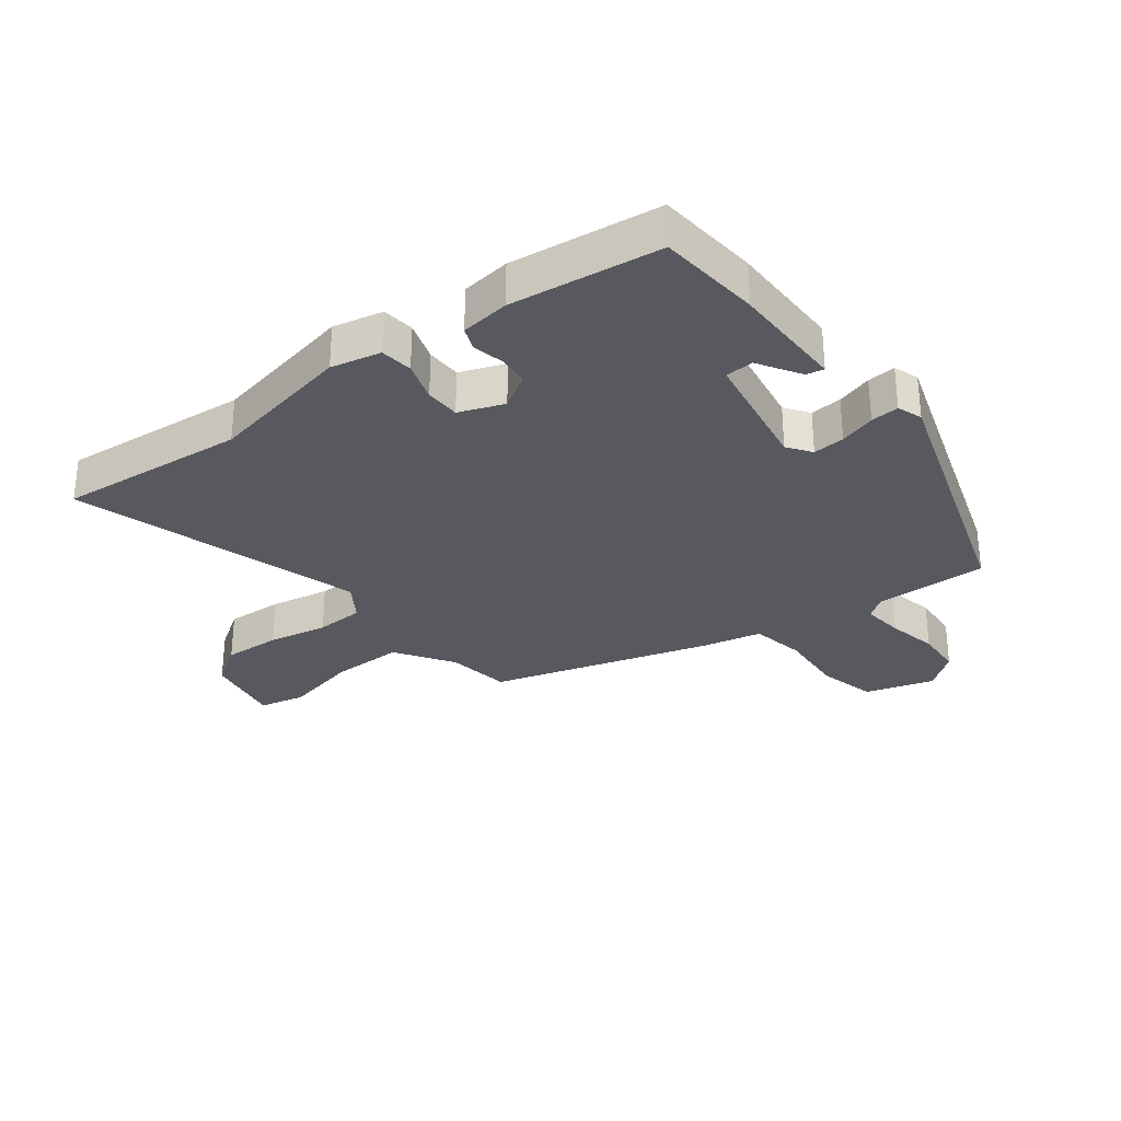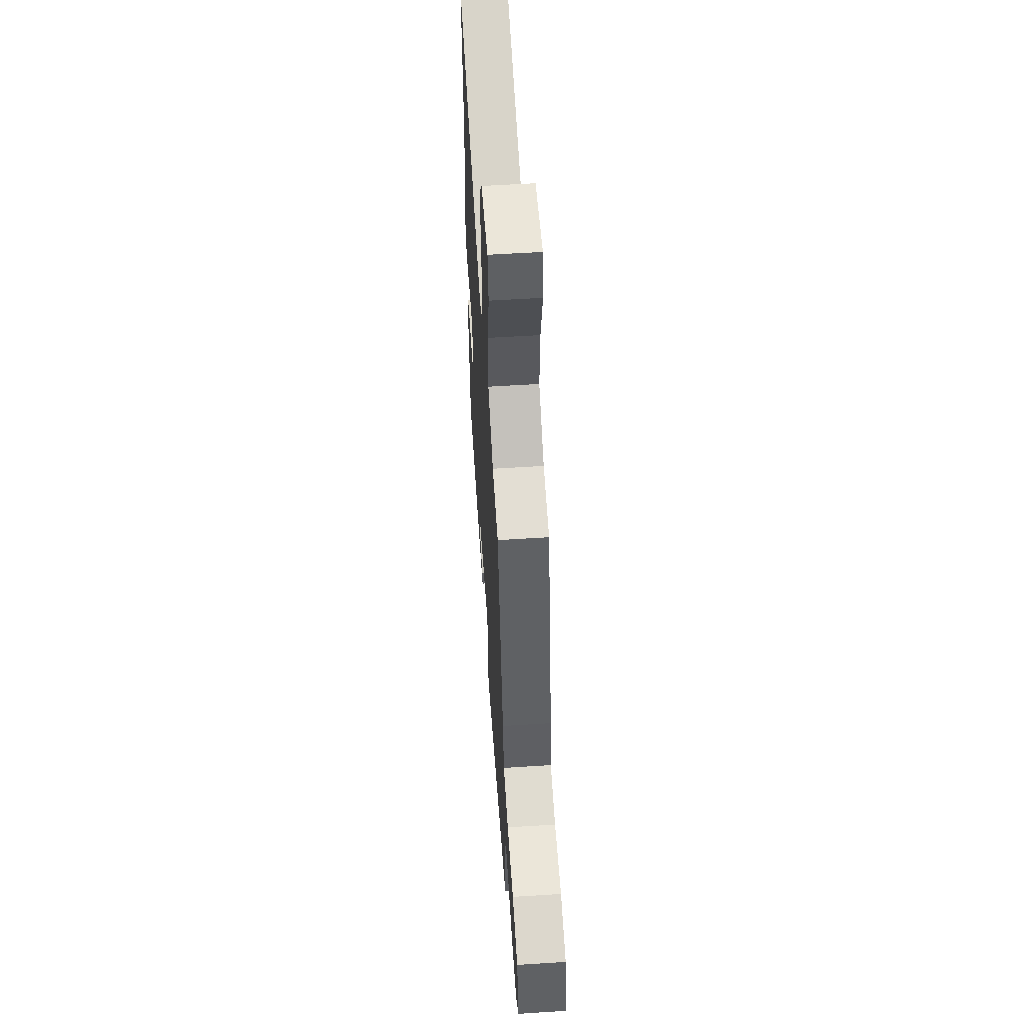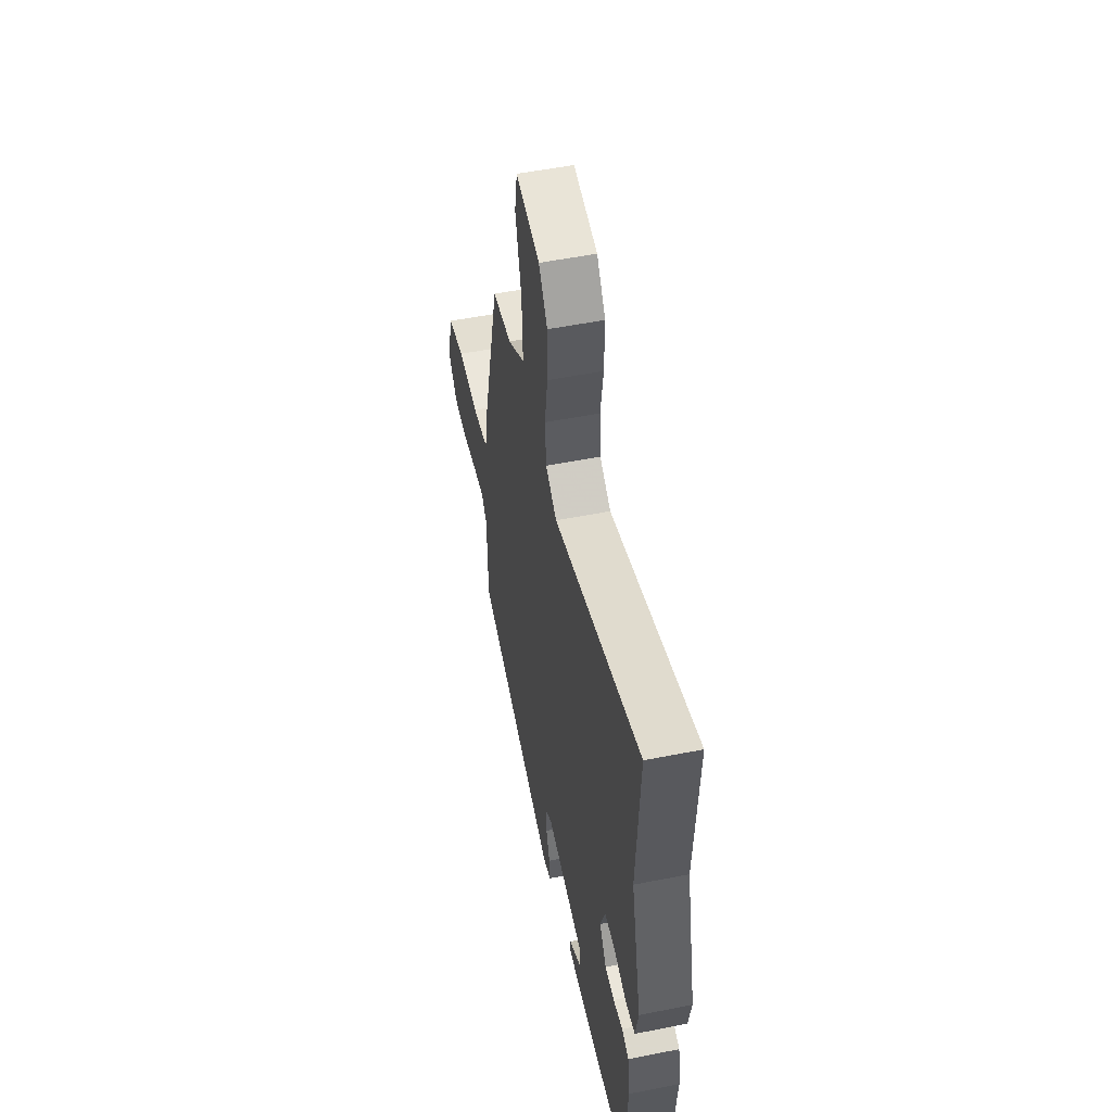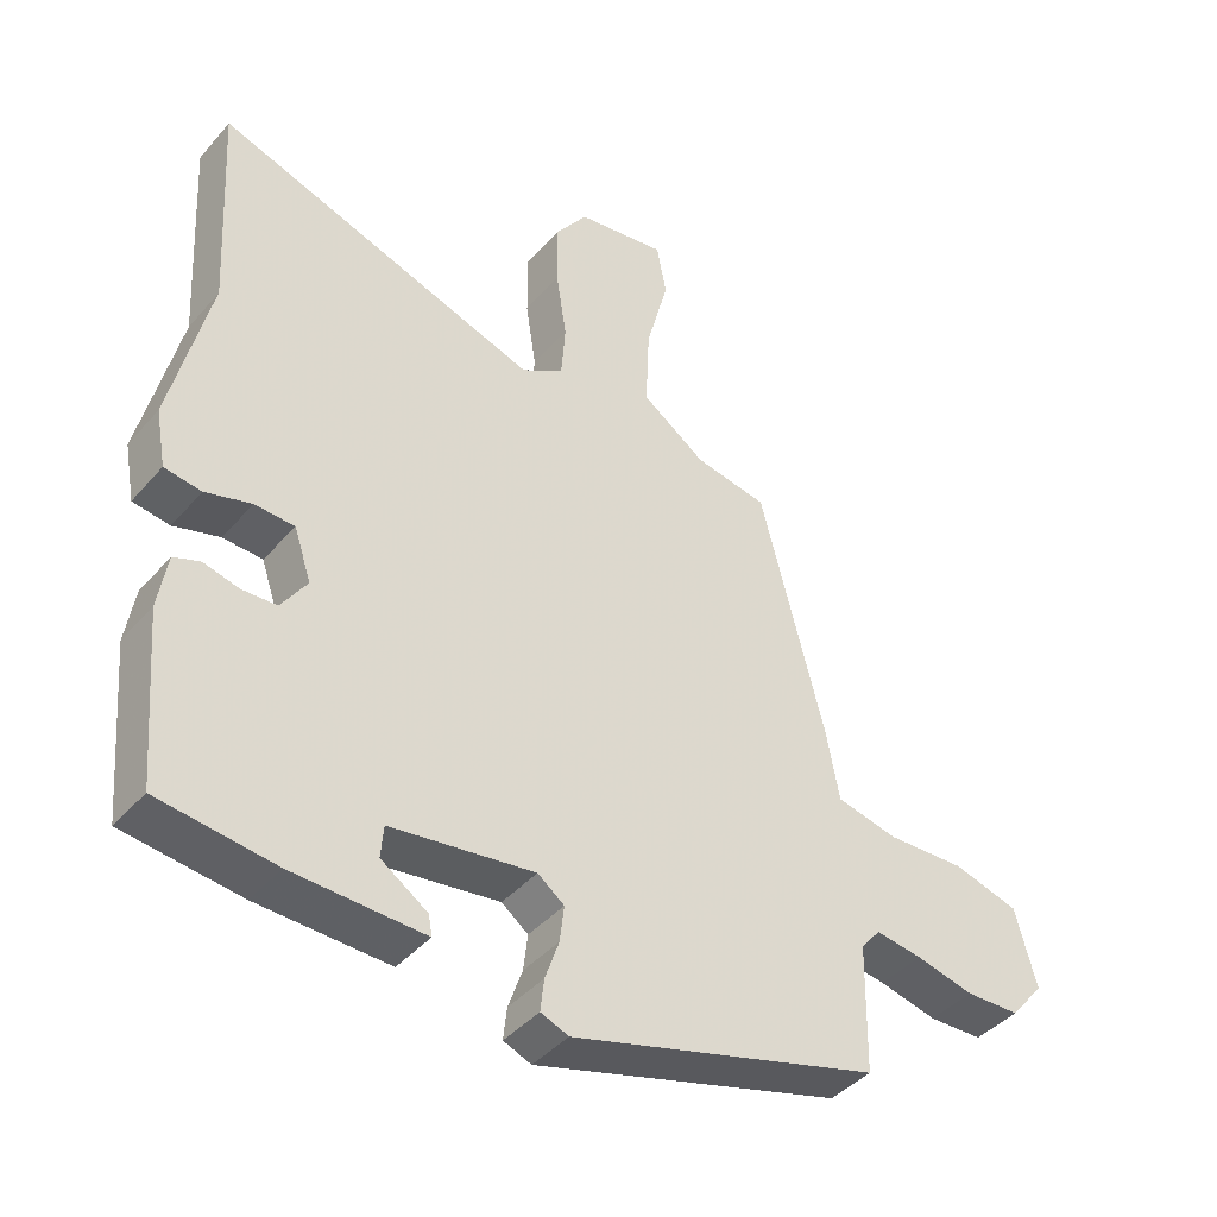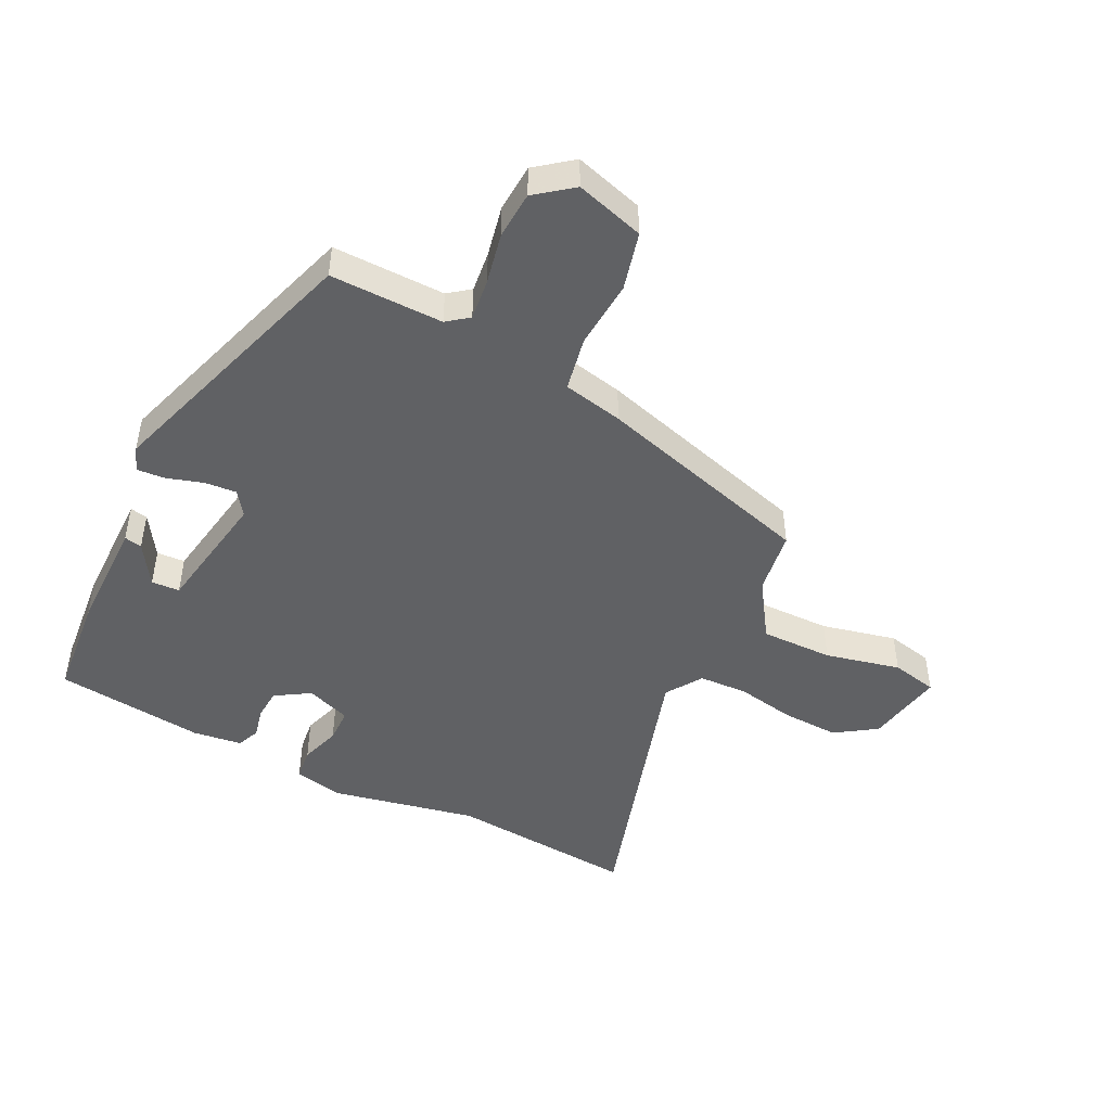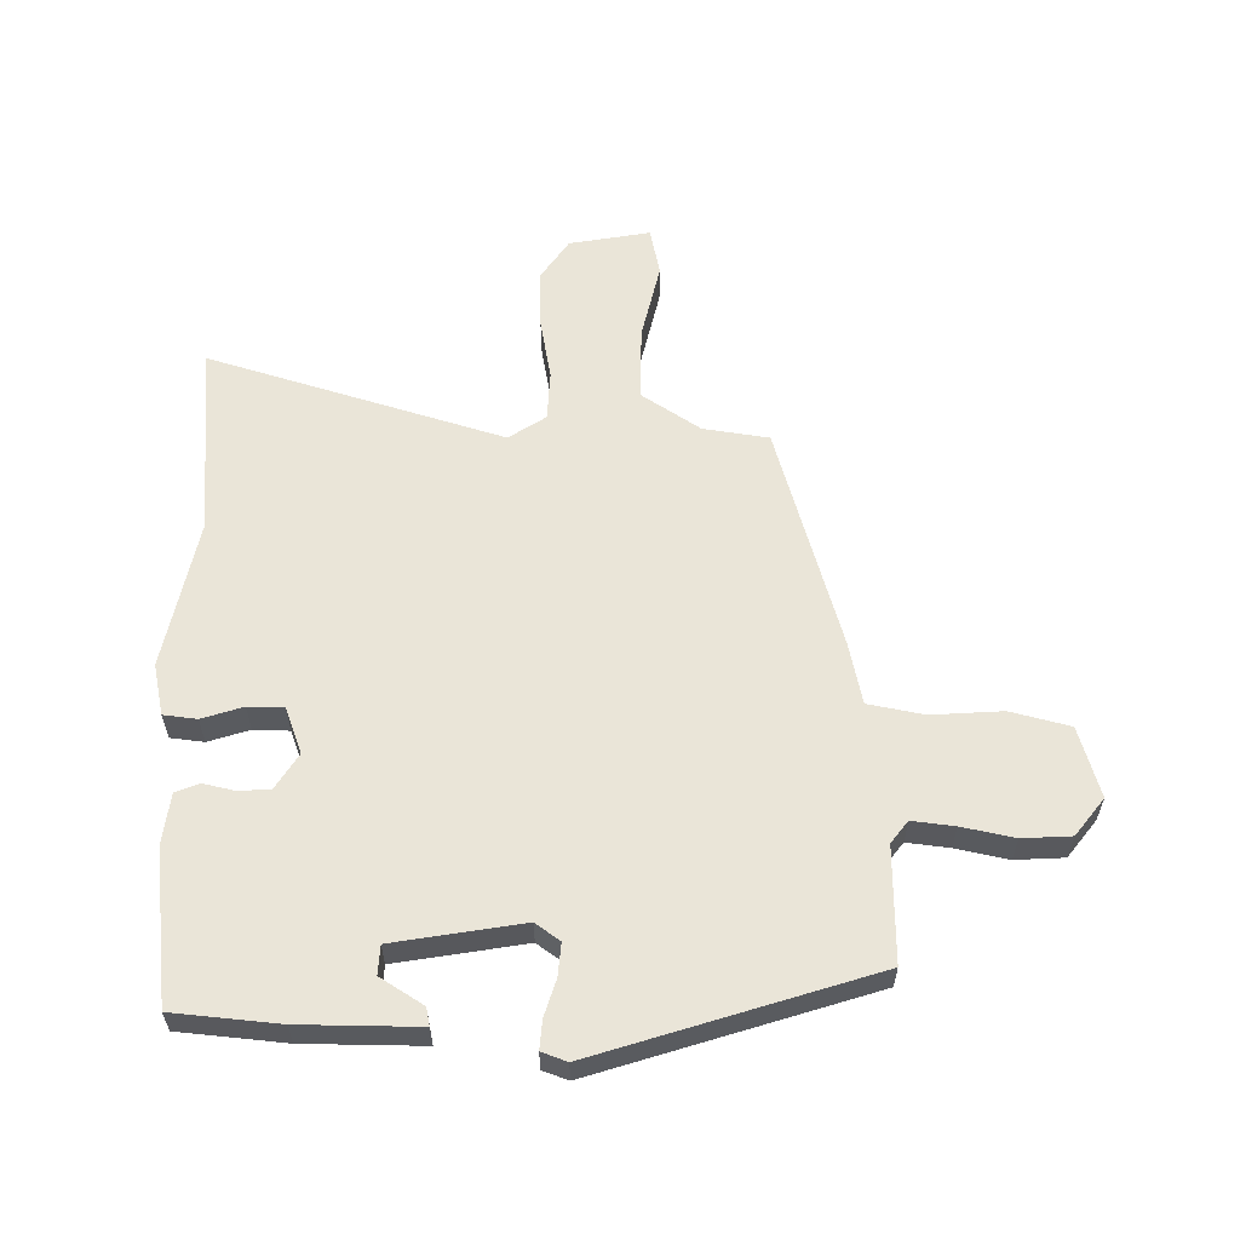
<metadata>
{"format":"obj","ext":"obj","renderer":"f3d","projection":"perspective","resolution":1024,"background":"white","views":[{"elev":-30.3,"azim":125.5,"up":"+Y"},{"elev":57.2,"azim":-93.8,"up":"+Z"},{"elev":53.5,"azim":78.0,"up":"+Z"},{"elev":-41.8,"azim":142.9,"up":"+Z"},{"elev":-46.9,"azim":-118.3,"up":"+Y"},{"elev":59.5,"azim":178.9,"up":"+Y"}]}
</metadata>
<code>
v -0.488 0.07 -0.418
v -0.491 0.07 -0.234
v -0.519 0.07 -0.2
v -0.586 0.07 -0.21
v -0.669 0.07 -0.23
v -0.747 0.07 -0.228
v -0.795 0.07 -0.17
v -0.765 0.07 -0.057
v -0.671 0.07 -0.03
v -0.558 0.07 -0.034
v -0.47 0.07 -0.014
v -0.452 0.07 0.085
v -0.359 0.07 0.447
v -0.255 0.07 0.466
v -0.163 0.07 0.531
v -0.168 0.07 0.649
v -0.2 0.07 0.771
v -0.186 0.07 0.847
v -0.057 0.07 0.828
v -0.01 0.07 0.763
v -0.011 0.07 0.669
v -0.026 0.07 0.571
v -0.02 0.07 0.492
v 0.04 0.07 0.455
v 0.506 0.07 0.613
v 0.489 0.07 0.305
v 0.545 0.07 0.069
v 0.53 0.07 -0.013
v 0.477 0.07 -0.021
v 0.411 0.07 -0.002
v 0.354 0.07 -0.005
v 0.329 0.07 -0.079
v 0.366 0.07 -0.134
v 0.416 0.07 -0.136
v 0.467 0.07 -0.123
v 0.505 0.07 -0.137
v 0.518 0.07 -0.217
v 0.497 0.07 -0.463
v 0.329 0.07 -0.484
v 0.14 0.07 -0.491
v 0.145 0.07 -0.462
v 0.212 0.07 -0.417
v 0.208 0.07 -0.371
v 0.002 0.07 -0.343
v -0.036 0.07 -0.372
v -0.03 0.07 -0.424
v -0.01 0.07 -0.482
v -0.005 0.07 -0.528
v -0.045 0.07 -0.544
v -0.488 0 -0.418
v -0.491 0 -0.234
v -0.519 0 -0.2
v -0.586 0 -0.21
v -0.669 0 -0.23
v -0.747 0 -0.228
v -0.795 0 -0.17
v -0.765 0 -0.057
v -0.671 0 -0.03
v -0.558 0 -0.034
v -0.47 0 -0.014
v -0.452 0 0.085
v -0.359 0 0.447
v -0.255 0 0.466
v -0.163 0 0.531
v -0.168 0 0.649
v -0.2 0 0.771
v -0.186 0 0.847
v -0.057 0 0.828
v -0.01 0 0.763
v -0.011 0 0.669
v -0.026 0 0.571
v -0.02 0 0.492
v 0.04 0 0.455
v 0.506 0 0.613
v 0.489 0 0.305
v 0.545 0 0.069
v 0.53 0 -0.013
v 0.477 0 -0.021
v 0.411 0 -0.002
v 0.354 0 -0.005
v 0.329 0 -0.079
v 0.366 0 -0.134
v 0.416 0 -0.136
v 0.467 0 -0.123
v 0.505 0 -0.137
v 0.518 0 -0.217
v 0.497 0 -0.463
v 0.329 0 -0.484
v 0.14 0 -0.491
v 0.145 0 -0.462
v 0.212 0 -0.417
v 0.208 0 -0.371
v 0.002 0 -0.343
v -0.036 0 -0.372
v -0.03 0 -0.424
v -0.01 0 -0.482
v -0.005 0 -0.528
v -0.045 0 -0.544
f 46 47 48 49
f 45 46 49 1
f 44 45 1 2
f 43 44 2 3
f 39 40 41 42
f 39 42 43
f 38 39 43
f 37 38 43
f 34 35 36 37
f 33 34 37 43
f 32 33 43 3
f 27 28 29 30
f 26 27 30 31
f 24 25 26 31
f 23 24 31 32
f 19 20 21 22
f 19 22 23
f 16 17 18 19
f 15 16 19 23
f 14 15 23 32
f 11 12 13 14
f 7 8 9 10
f 7 10 11
f 4 5 6 7
f 3 4 7 11
f 3 11 14 32
f 98 97 96 95
f 50 98 95 94
f 51 50 94 93
f 52 51 93 92
f 91 90 89 88
f 92 91 88
f 92 88 87
f 92 87 86
f 86 85 84 83
f 92 86 83 82
f 52 92 82 81
f 79 78 77 76
f 80 79 76 75
f 80 75 74 73
f 81 80 73 72
f 71 70 69 68
f 72 71 68
f 68 67 66 65
f 72 68 65 64
f 81 72 64 63
f 63 62 61 60
f 59 58 57 56
f 60 59 56
f 56 55 54 53
f 60 56 53 52
f 81 63 60 52
f 1 50 51 2
f 2 51 52 3
f 3 52 53 4
f 4 53 54 5
f 5 54 55 6
f 6 55 56 7
f 7 56 57 8
f 8 57 58 9
f 9 58 59 10
f 10 59 60 11
f 11 60 61 12
f 12 61 62 13
f 13 62 63 14
f 14 63 64 15
f 15 64 65 16
f 16 65 66 17
f 17 66 67 18
f 18 67 68 19
f 19 68 69 20
f 20 69 70 21
f 21 70 71 22
f 22 71 72 23
f 23 72 73 24
f 24 73 74 25
f 25 74 75 26
f 26 75 76 27
f 27 76 77 28
f 28 77 78 29
f 29 78 79 30
f 30 79 80 31
f 31 80 81 32
f 32 81 82 33
f 33 82 83 34
f 34 83 84 35
f 35 84 85 36
f 36 85 86 37
f 37 86 87 38
f 38 87 88 39
f 39 88 89 40
f 40 89 90 41
f 41 90 91 42
f 42 91 92 43
f 43 92 93 44
f 44 93 94 45
f 45 94 95 46
f 46 95 96 47
f 47 96 97 48
f 48 97 98 49
f 49 98 50 1

</code>
